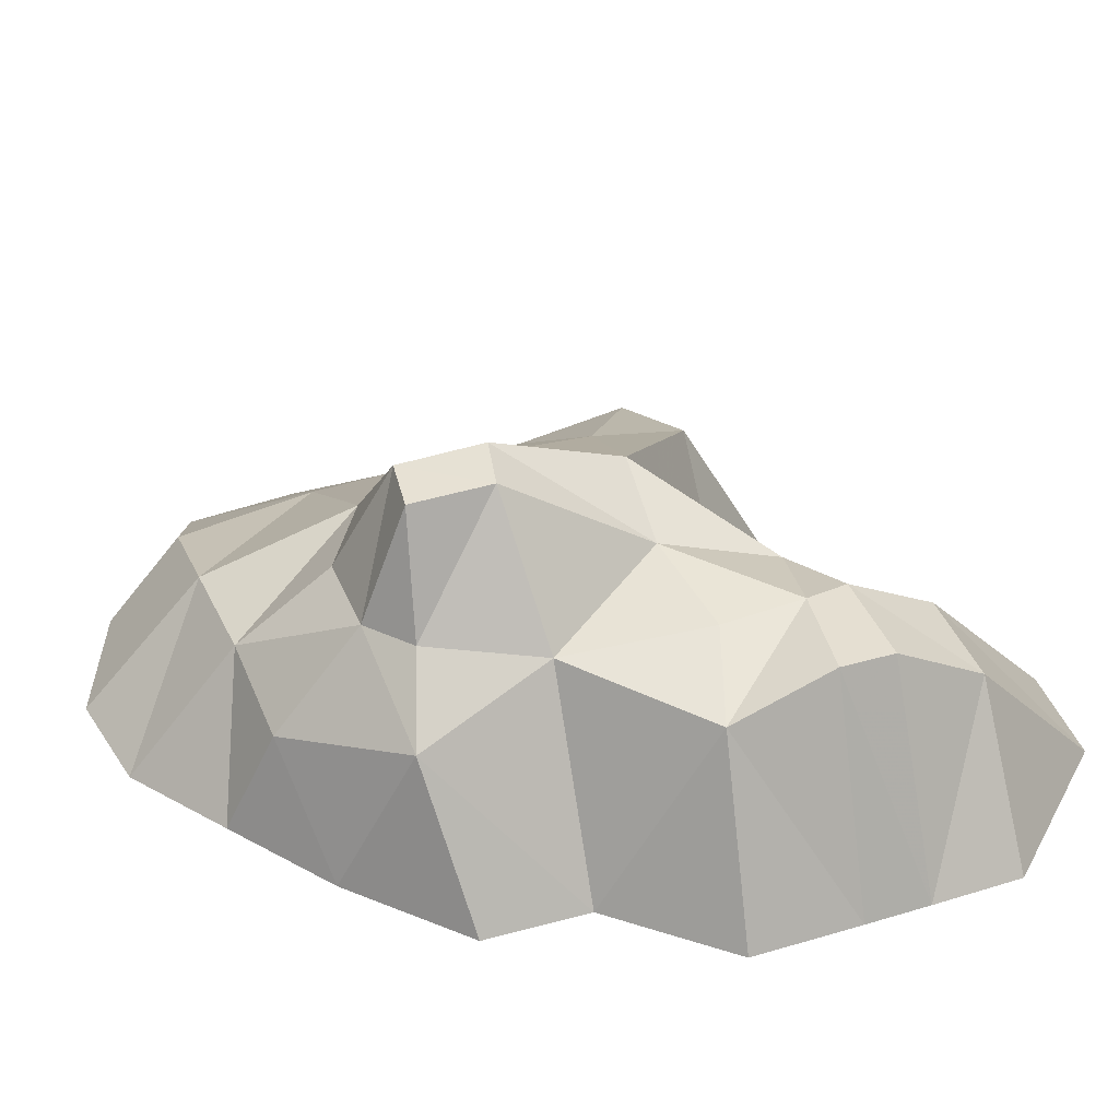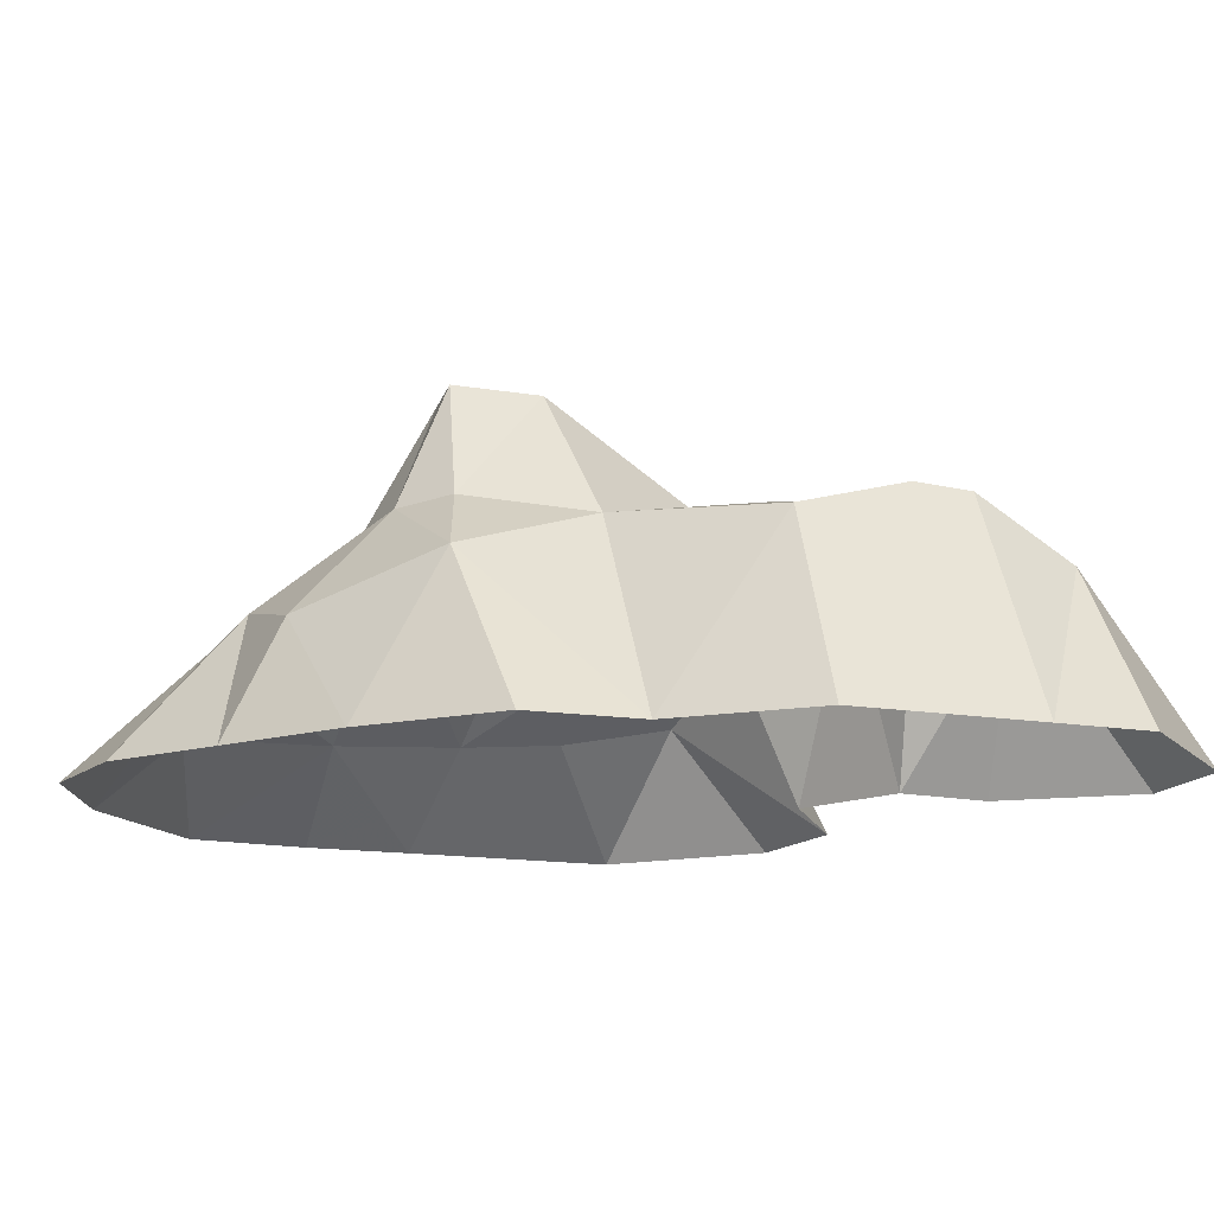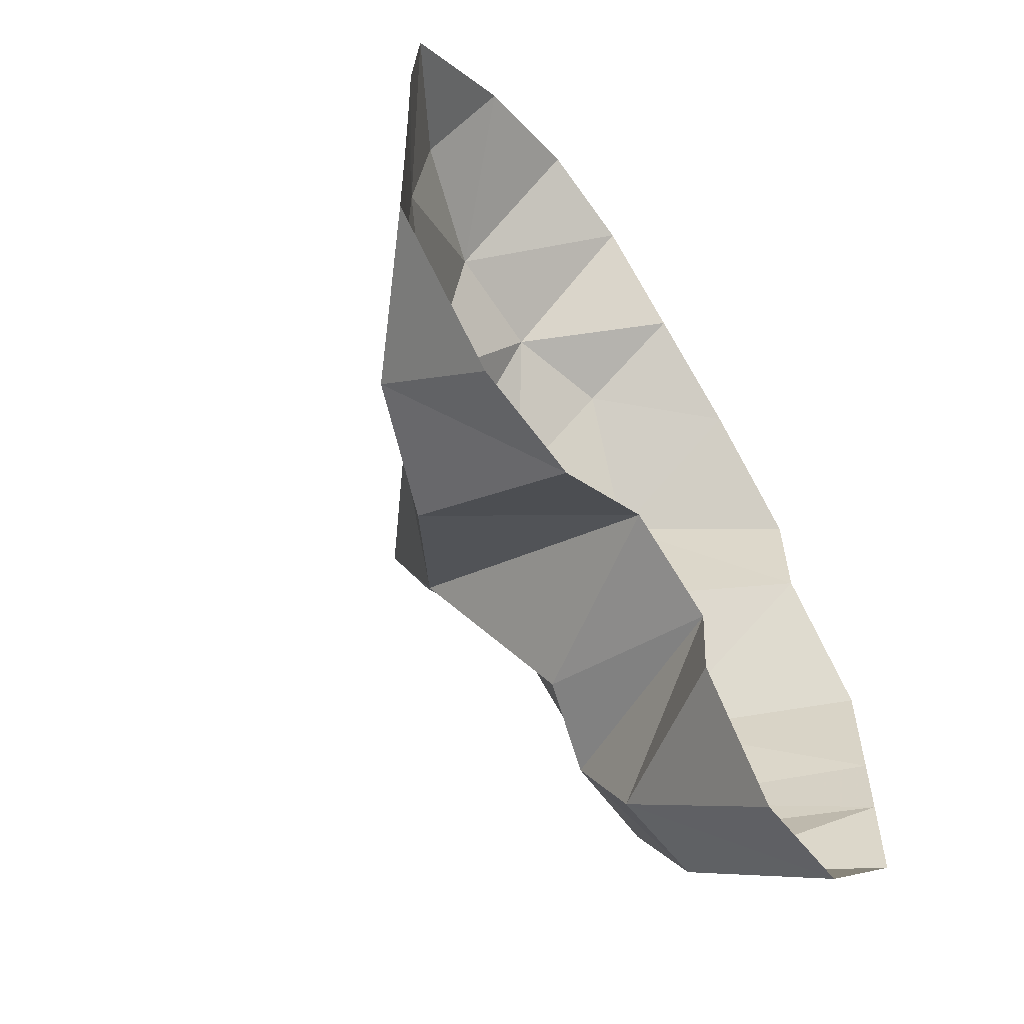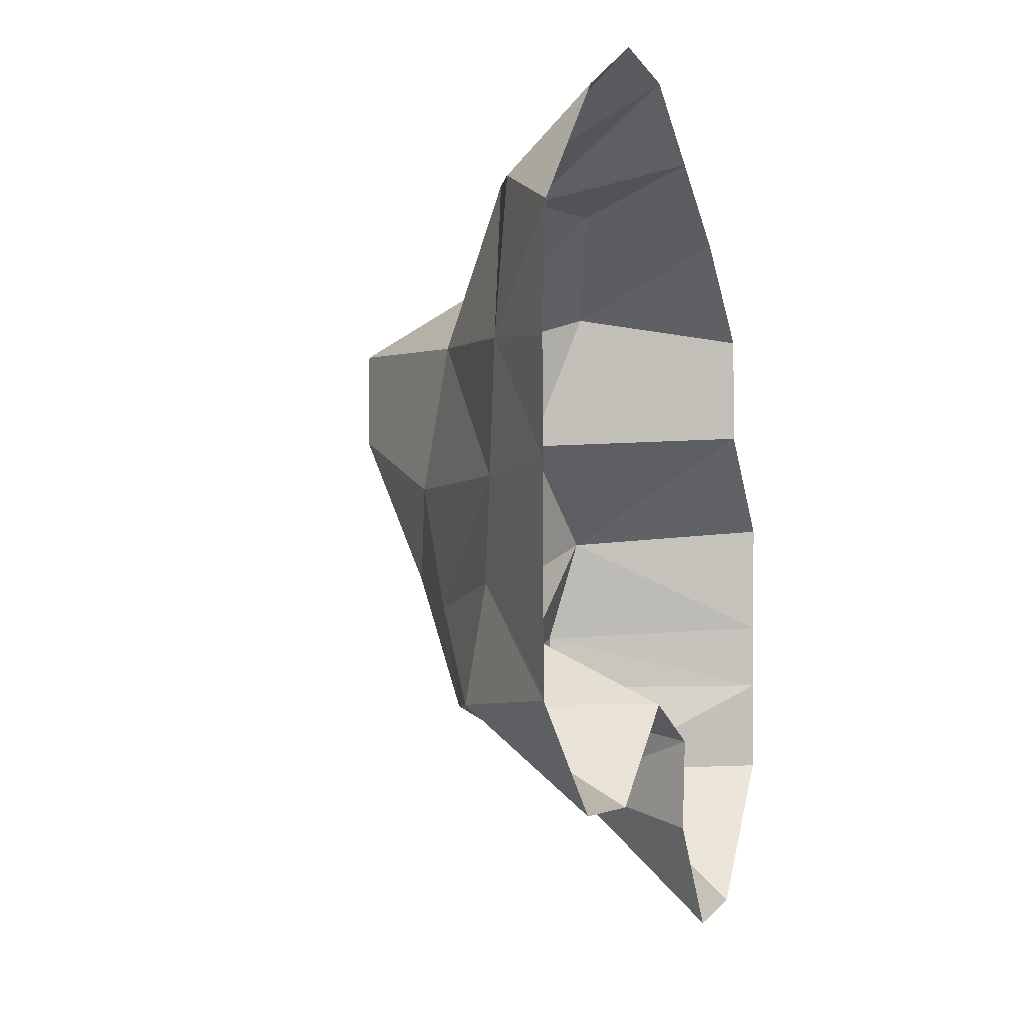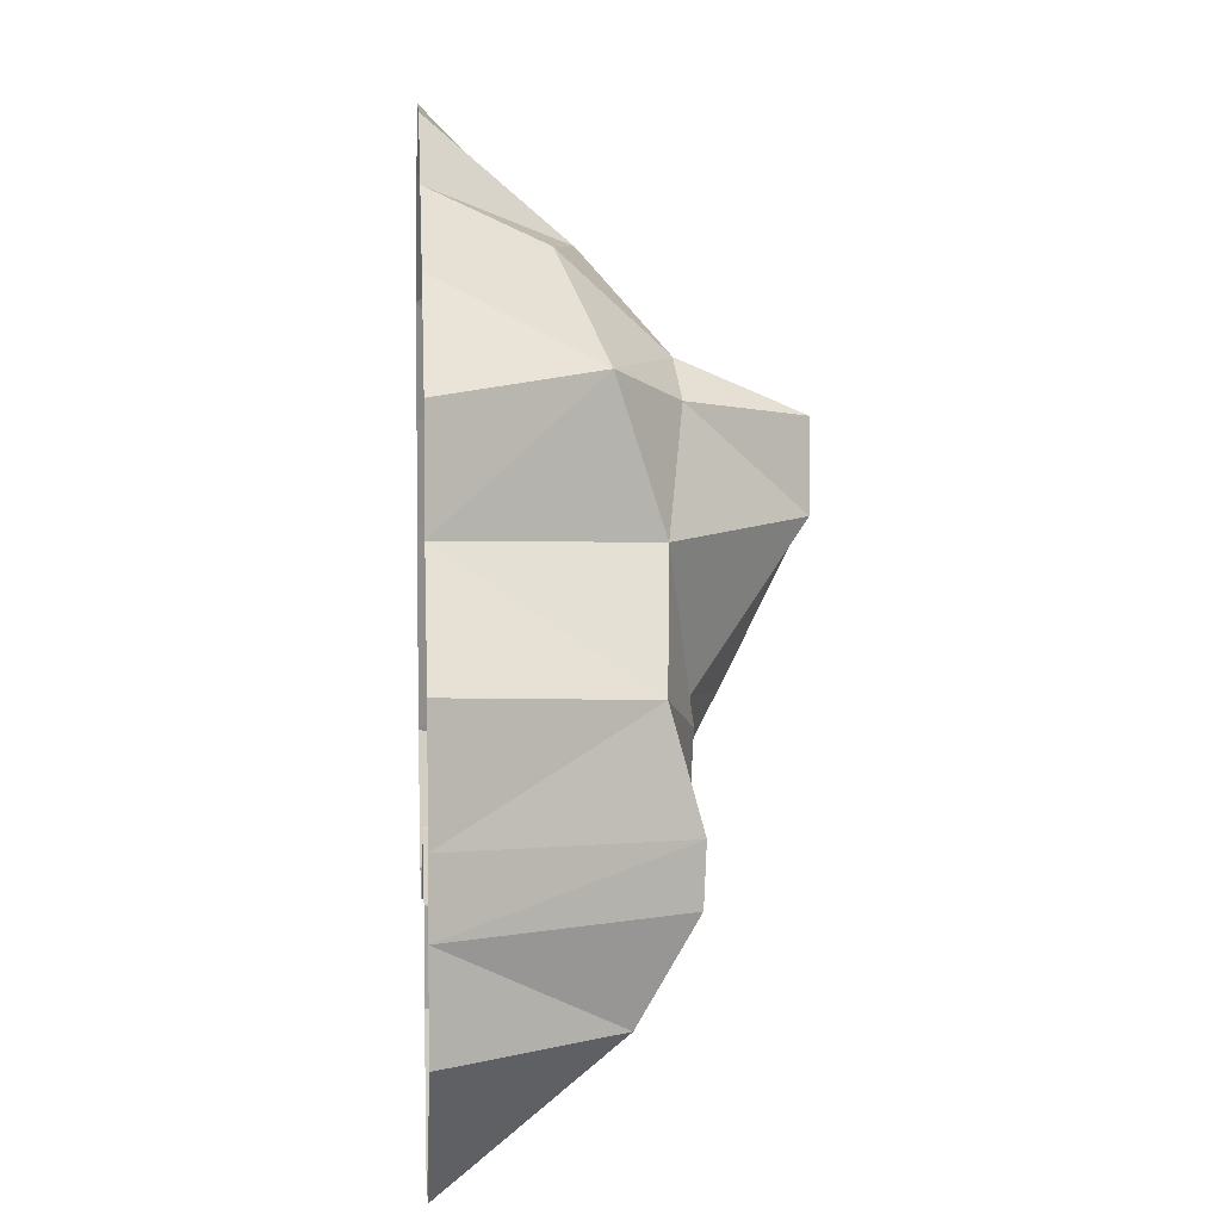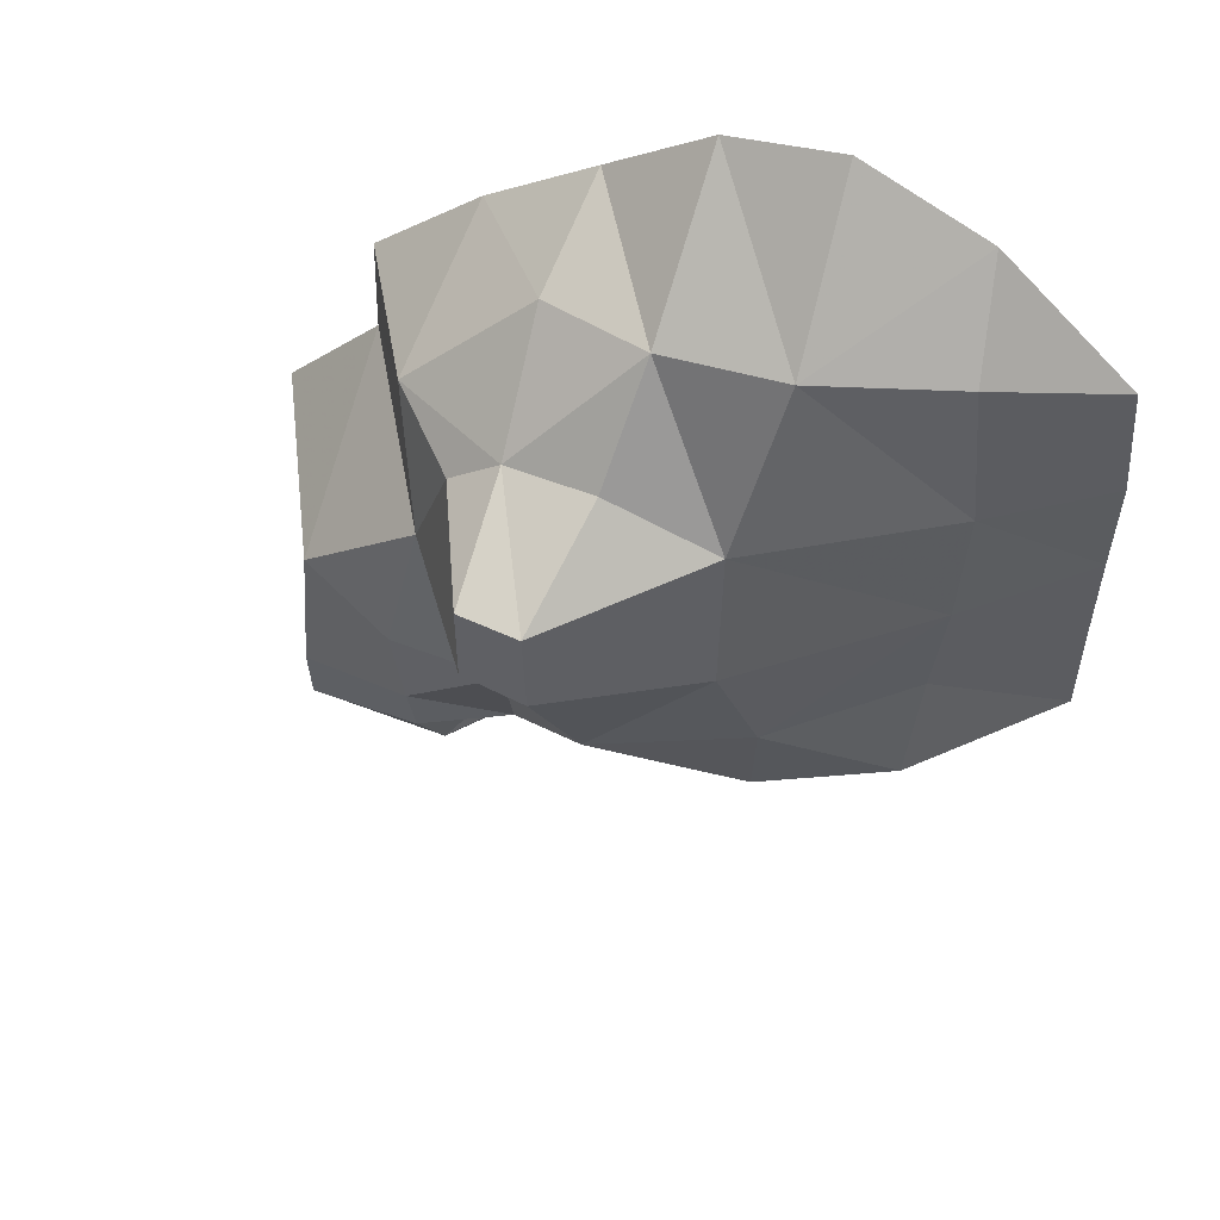
<metadata>
{"format":"obj","ext":"obj","renderer":"f3d","projection":"perspective","resolution":1024,"background":"white","views":[{"elev":39.7,"azim":69.5,"up":"+Y"},{"elev":-14.2,"azim":68.9,"up":"+Y"},{"elev":-58.6,"azim":-53.5,"up":"+Z"},{"elev":1.7,"azim":-70.8,"up":"+Z"},{"elev":4.4,"azim":85.5,"up":"+Z"},{"elev":54.1,"azim":-157.8,"up":"+Z"}]}
</metadata>
<code>
g default
v -6.157 0 9.606
v -3.214 0 10.87
v -0.5784 0 10.41
v 1.815 0 8.725
v -9.283 0 6.782
v -6.569 1.798 7.615
v -3.377 3.07 7.769
v -0.5374 3.25 7.641
v 2.02 2.653 7.493
v 4.39 0 6.89
v -9.499 0 3.944
v -6.953 1.956 4.04
v -2.716 4.662 3.994
v 0.2236 7.929 3.923
v 1.626 7.935 4.096
v 4.714 3.665 5.021
v 7.009 0 4.461
v -9.452 0 1.434
v -6.839 2.113 1.012
v -2.847 5.217 0.6048
v 0.1602 7.931 1.733
v 1.619 7.943 2.044
v 4.016 4.808 1.64
v 7.098 0 1.849
v -9.426 0 -0.9299
v -6.595 2.293 -1.381
v -3.591 4.437 -2.17
v -0.2916 6.289 -1.726
v 1.899 5.448 -1.617
v 4.703 5.23 -1.935
v 7.013 4.492 -1.134
v 9.48 0 -0.7864
v -9.414 0 -3.609
v -6.436 2.837 -4.123
v -3.415 4.112 -4.529
v -0.5026 0 -4.656
v 2.17 4.381 -4.633
v 4.467 5.144 -4.12
v 6.864 5.243 -3.773
v 9.498 0 -3.535
v -6.31 0 -6.495
v -3.401 0 -6.733
v 1.95 0 -5.852
v 4.288 5.09 -5.211
v 6.835 5.186 -5.148
v 9.499 0 -5.17
v 1.78 0 -8.039
v 4.263 3.842 -7.467
v 6.836 3.863 -7.411
v 9.483 0 -7.455
v 3.823 0 -10.87
v 6.418 0 -10.74
v 3.007 5.177 4.403
v 1.831 5.091 5.291
v -0.2335 5.142 5.336
g SM_Env_Hills_07:Mesh
f 2 7 1
f 1 7 6
f 2 3 7
f 7 3 8
f 3 4 8
f 8 4 9
f 6 12 5
f 5 12 11
f 6 7 12
f 12 7 13
f 7 8 13
f 9 54 8
f 8 54 55
f 9 16 54
f 54 16 53
f 11 12 18
f 18 12 19
f 12 13 19
f 19 13 20
f 14 21 13
f 13 21 20
f 15 22 14
f 14 22 21
f 23 53 16
f 17 24 16
f 16 24 23
f 18 19 25
f 25 19 26
f 20 27 19
f 19 27 26
f 20 28 27
f 22 29 21
f 21 29 28
f 29 23 30
f 23 31 30
f 25 26 33
f 33 26 34
f 26 27 34
f 34 27 35
f 27 28 35
f 28 29 37
f 29 38 37
f 38 31 39
f 32 40 31
f 31 40 39
f 35 42 34
f 34 42 41
f 37 38 44
f 39 45 38
f 38 45 44
f 40 46 39
f 39 46 45
f 44 48 43
f 43 48 47
f 45 49 44
f 44 49 48
f 45 46 49
f 49 46 50
f 49 52 48
f 48 52 51
f 49 50 52
f 24 32 31
f 10 17 16
f 4 10 9
f 5 1 6
f 36 37 43
f 47 48 51
f 33 34 41
f 35 36 42
f 22 23 29
f 35 28 36
f 29 30 38
f 30 31 38
f 23 24 31
f 13 8 55
f 15 53 22
f 22 53 23
f 54 53 15
f 55 54 14
f 14 54 15
f 13 55 14
f 20 21 28
f 37 44 43
f 28 37 36
f 9 10 16

</code>
